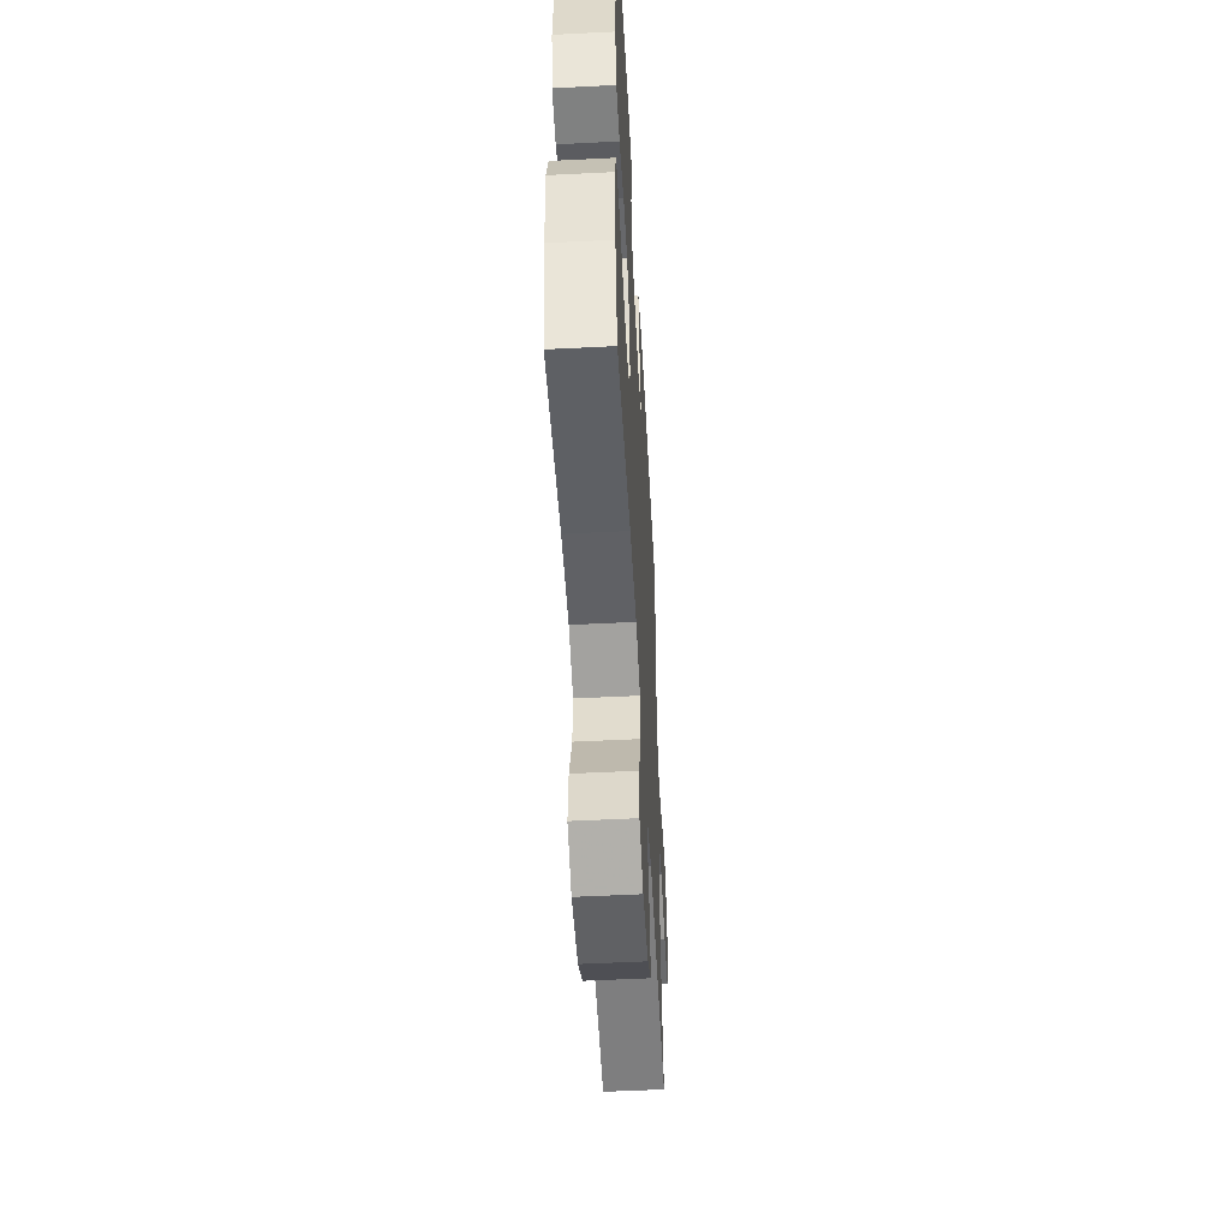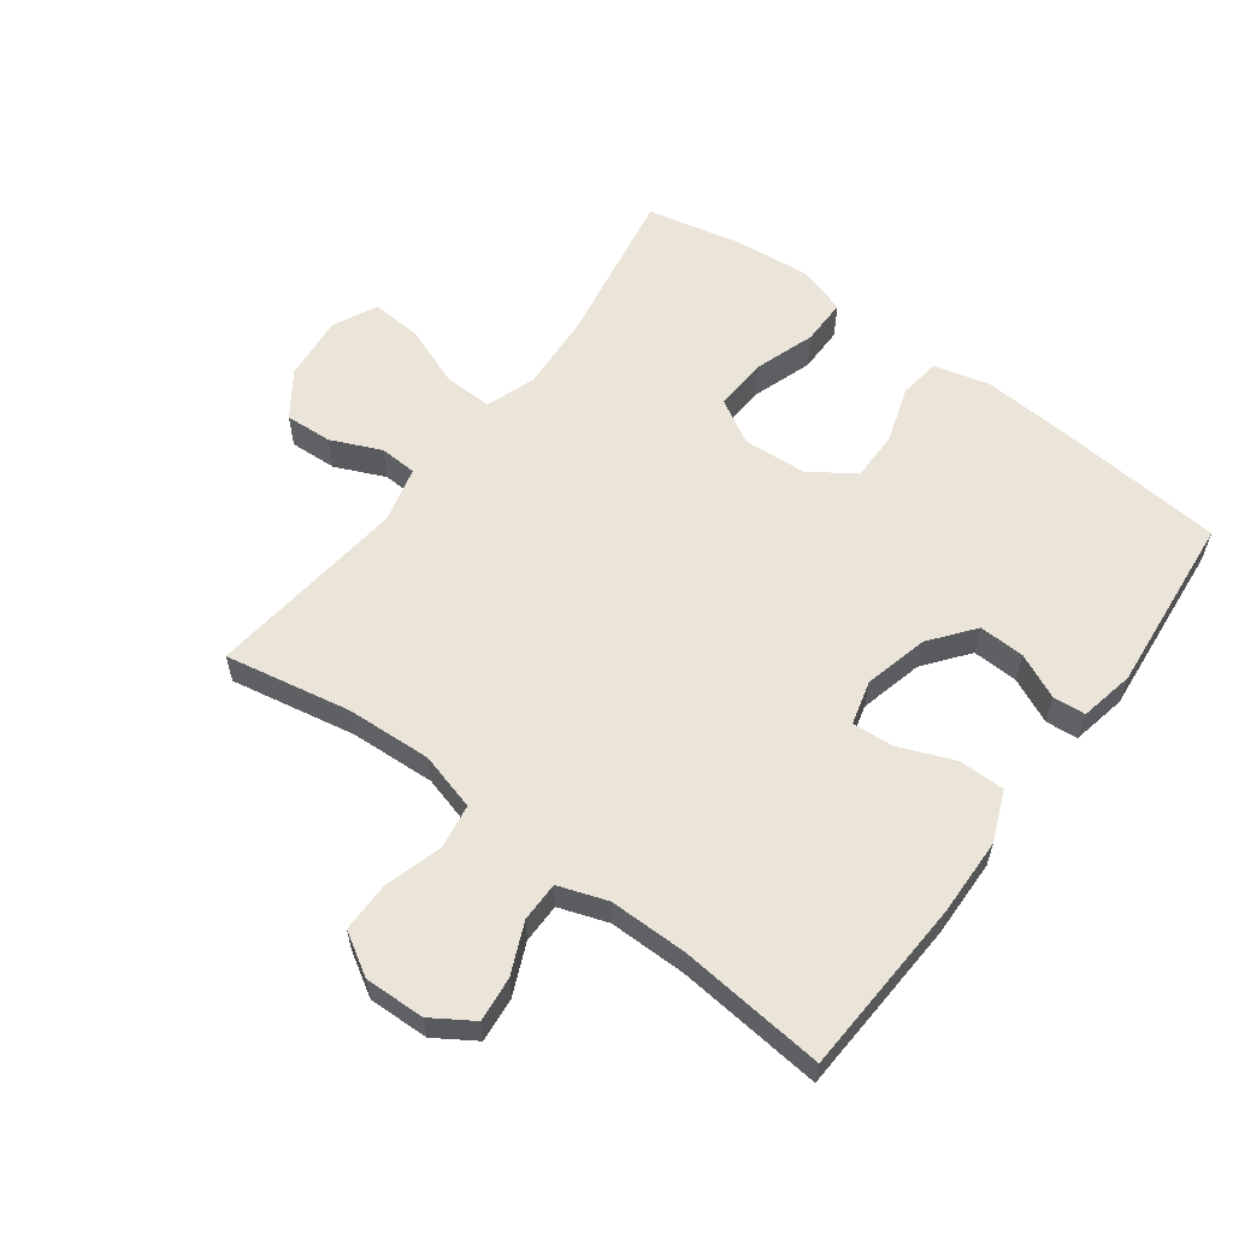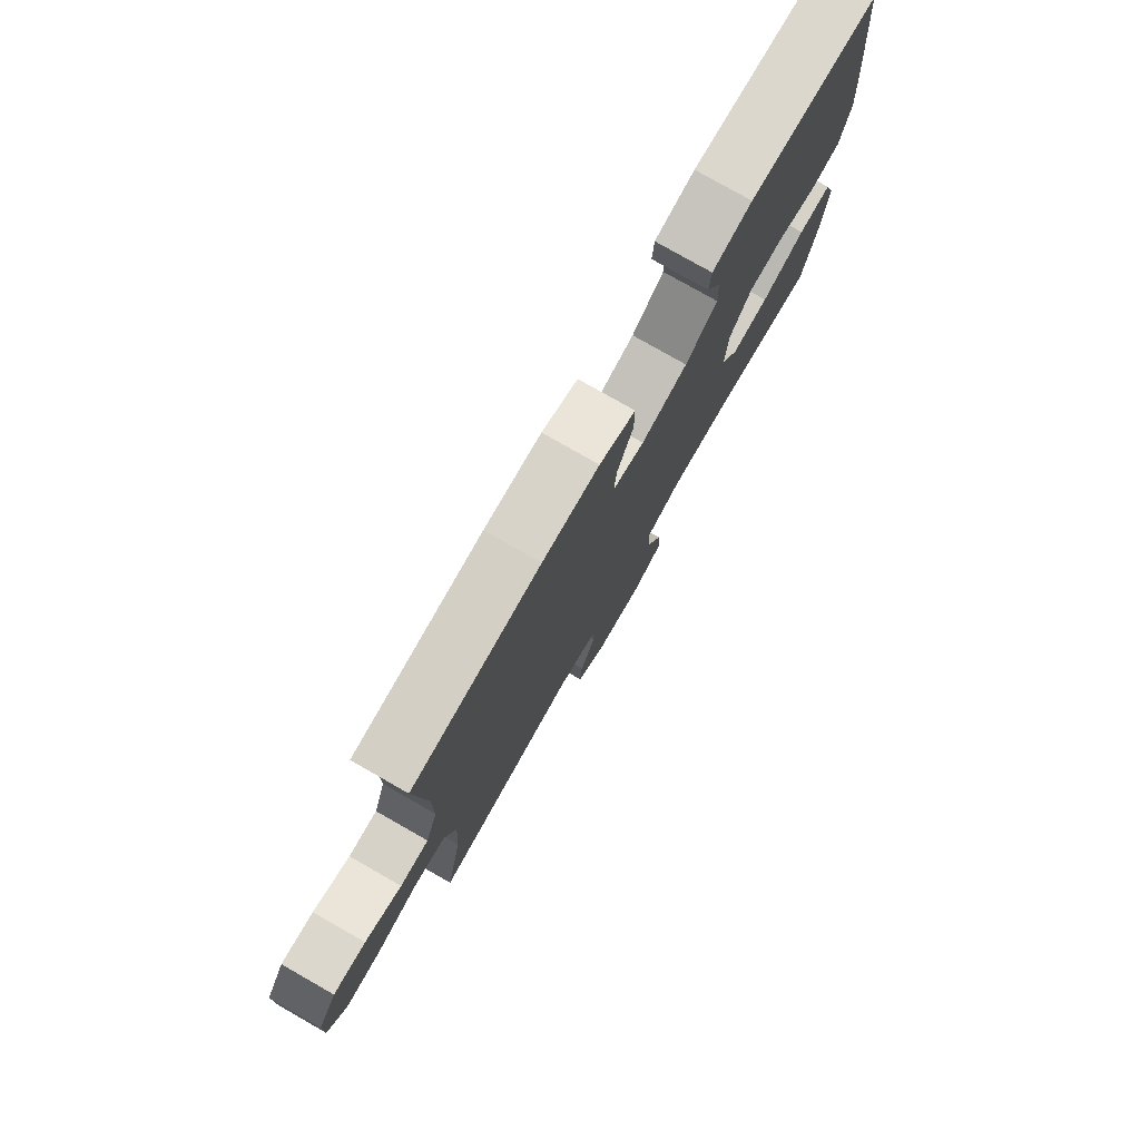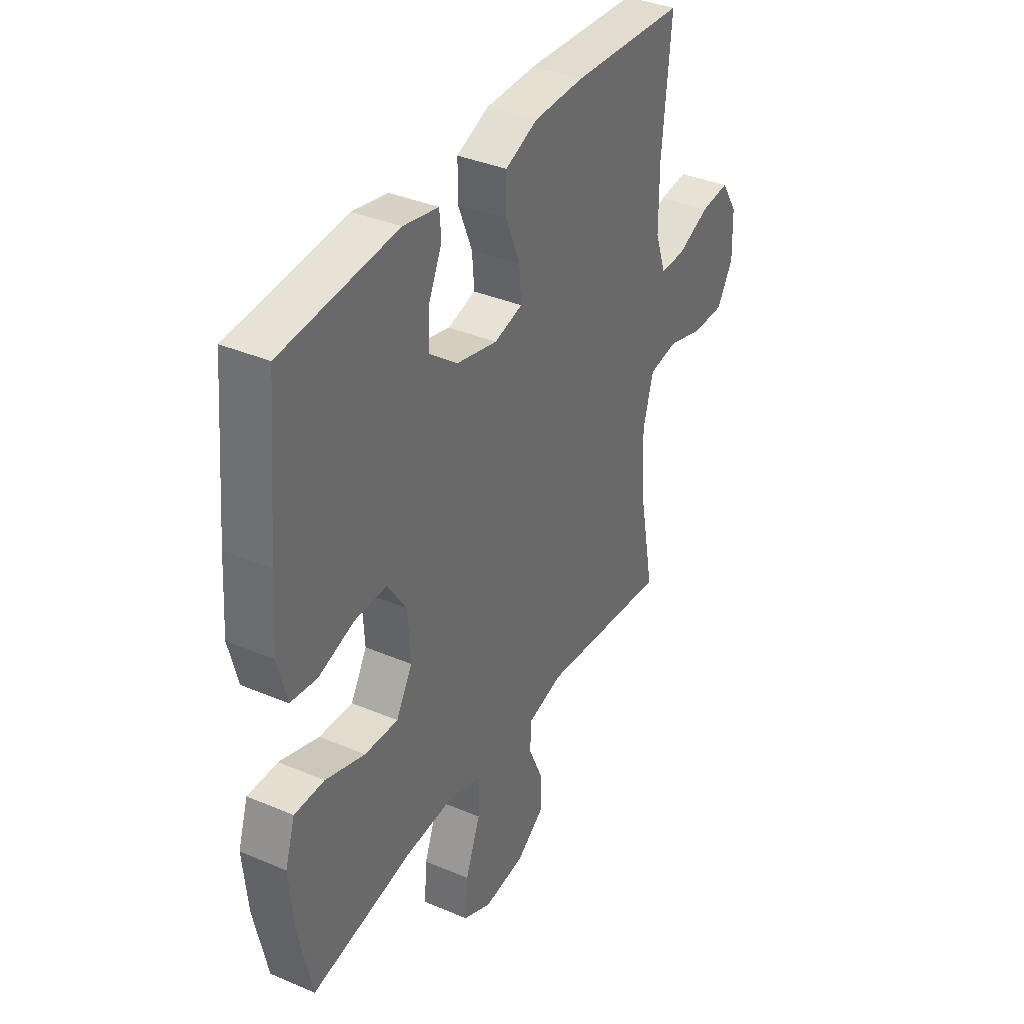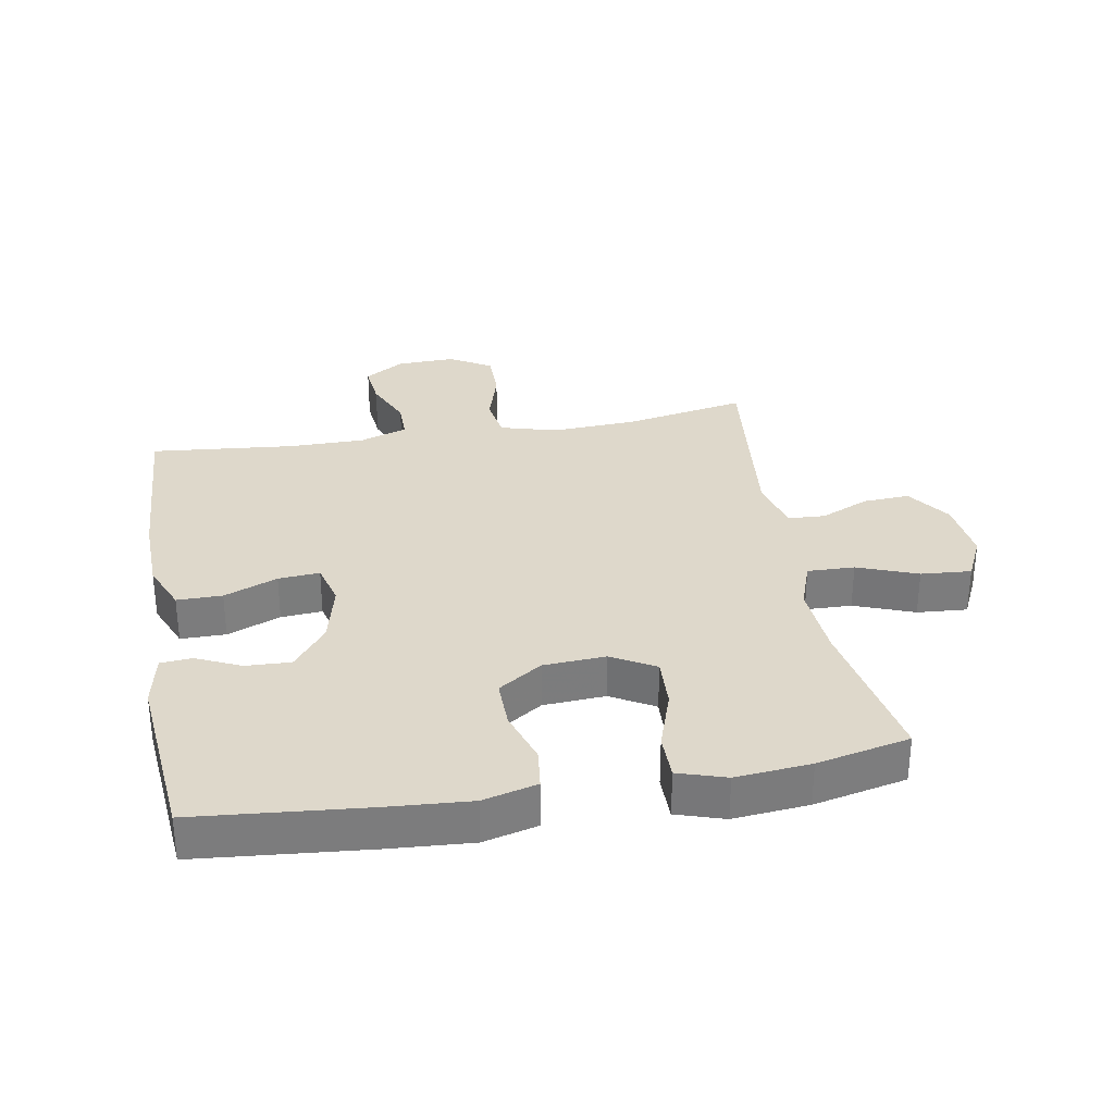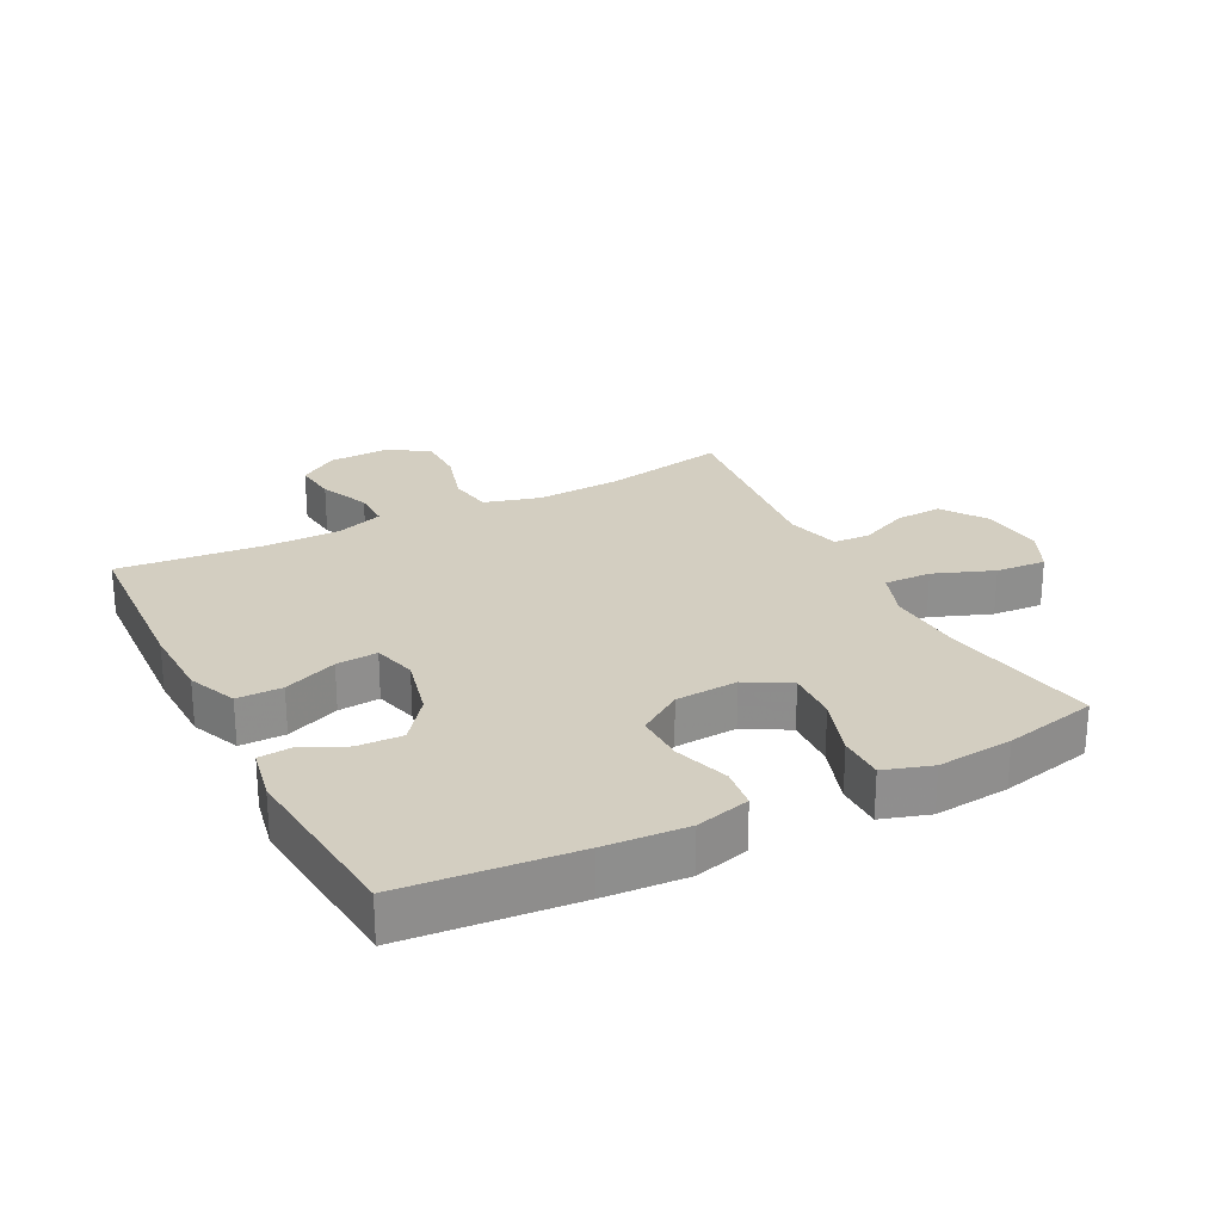
<metadata>
{"format":"obj","ext":"obj","renderer":"f3d","projection":"perspective","resolution":1024,"background":"white","views":[{"elev":-53.2,"azim":93.1,"up":"+Z"},{"elev":59.0,"azim":-53.3,"up":"+Y"},{"elev":78.4,"azim":-60.3,"up":"+Z"},{"elev":36.8,"azim":118.8,"up":"+Z"},{"elev":31.6,"azim":80.0,"up":"+Y"},{"elev":25.3,"azim":62.7,"up":"+Y"}]}
</metadata>
<code>
v 0.5 0.07 0.5
v 0.525 0.07 0.231
v 0.534 0.07 0.102
v 0.512 0.07 0.017
v 0.448 0.07 0.009
v 0.362 0.07 0.037
v 0.284 0.07 0.038
v 0.238 0.07 -0.031
v 0.232 0.07 -0.129
v 0.271 0.07 -0.197
v 0.352 0.07 -0.193
v 0.447 0.07 -0.161
v 0.519 0.07 -0.161
v 0.543 0.07 -0.236
v 0.532 0.07 -0.354
v 0.5 0.07 -0.5
v 0.254 0.07 -0.456
v 0.133 0.07 -0.448
v 0.057 0.07 -0.475
v 0.059 0.07 -0.549
v 0.095 0.07 -0.643
v 0.101 0.07 -0.722
v 0.032 0.07 -0.755
v -0.068 0.07 -0.744
v -0.137 0.07 -0.696
v -0.133 0.07 -0.623
v -0.099 0.07 -0.546
v -0.102 0.07 -0.488
v -0.188 0.07 -0.466
v -0.5 0.07 -0.5
v -0.463 0.07 -0.306
v -0.456 0.07 -0.174
v -0.481 0.07 -0.085
v -0.55 0.07 -0.074
v -0.639 0.07 -0.1
v -0.716 0.07 -0.1
v -0.755 0.07 -0.035
v -0.752 0.07 0.058
v -0.712 0.07 0.12
v -0.643 0.07 0.113
v -0.565 0.07 0.079
v -0.504 0.07 0.079
v -0.478 0.07 0.154
v -0.478 0.07 0.274
v -0.5 0.07 0.5
v -0.226 0.07 0.515
v -0.105 0.07 0.512
v -0.028 0.07 0.48
v -0.028 0.07 0.409
v -0.062 0.07 0.325
v -0.067 0.07 0.26
v 0.001 0.07 0.242
v 0.1 0.07 0.266
v 0.168 0.07 0.319
v 0.165 0.07 0.39
v 0.133 0.07 0.459
v 0.137 0.07 0.509
v 0.222 0.07 0.526
v 0.5 0 0.5
v 0.525 0 0.231
v 0.534 0 0.102
v 0.512 0 0.017
v 0.448 0 0.009
v 0.362 0 0.037
v 0.284 0 0.038
v 0.238 0 -0.031
v 0.232 0 -0.129
v 0.271 0 -0.197
v 0.352 0 -0.193
v 0.447 0 -0.161
v 0.519 0 -0.161
v 0.543 0 -0.236
v 0.532 0 -0.354
v 0.5 0 -0.5
v 0.254 0 -0.456
v 0.133 0 -0.448
v 0.057 0 -0.475
v 0.059 0 -0.549
v 0.095 0 -0.643
v 0.101 0 -0.722
v 0.032 0 -0.755
v -0.068 0 -0.744
v -0.137 0 -0.696
v -0.133 0 -0.623
v -0.099 0 -0.546
v -0.102 0 -0.488
v -0.188 0 -0.466
v -0.5 0 -0.5
v -0.463 0 -0.306
v -0.456 0 -0.174
v -0.481 0 -0.085
v -0.55 0 -0.074
v -0.639 0 -0.1
v -0.716 0 -0.1
v -0.755 0 -0.035
v -0.752 0 0.058
v -0.712 0 0.12
v -0.643 0 0.113
v -0.565 0 0.079
v -0.504 0 0.079
v -0.478 0 0.154
v -0.478 0 0.274
v -0.5 0 0.5
v -0.226 0 0.515
v -0.105 0 0.512
v -0.028 0 0.48
v -0.028 0 0.409
v -0.062 0 0.325
v -0.067 0 0.26
v 0.001 0 0.242
v 0.1 0 0.266
v 0.168 0 0.319
v 0.165 0 0.39
v 0.133 0 0.459
v 0.137 0 0.509
v 0.222 0 0.526
f 4 5 6
f 3 4 6
f 2 3 6
f 1 2 6
f 58 1 6
f 57 58 6
f 56 57 6
f 55 56 6
f 54 55 6 7
f 53 54 7 8
f 52 53 8 9
f 51 52 9 10
f 48 49 50
f 47 48 50
f 46 47 50
f 45 46 50
f 44 45 50
f 43 44 50 51
f 42 43 51 10
f 39 40 41
f 38 39 41
f 37 38 41
f 36 37 41
f 35 36 41
f 34 35 41
f 41 42 10
f 34 41 10
f 33 34 10
f 29 30 31
f 28 29 31 32
f 25 26 27
f 24 25 27
f 23 24 27
f 22 23 27
f 21 22 27
f 20 21 27
f 19 20 27 28
f 32 33 10
f 28 32 10
f 19 28 10
f 18 19 10
f 15 16 17
f 14 15 17
f 13 14 17
f 12 13 17
f 11 12 17
f 10 11 17 18
f 64 63 62
f 64 62 61
f 64 61 60
f 64 60 59
f 64 59 116
f 64 116 115
f 64 115 114
f 64 114 113
f 65 64 113 112
f 66 65 112 111
f 67 66 111 110
f 68 67 110 109
f 108 107 106
f 108 106 105
f 108 105 104
f 108 104 103
f 108 103 102
f 109 108 102 101
f 68 109 101 100
f 99 98 97
f 99 97 96
f 99 96 95
f 99 95 94
f 99 94 93
f 99 93 92
f 68 100 99
f 68 99 92
f 68 92 91
f 89 88 87
f 90 89 87 86
f 85 84 83
f 85 83 82
f 85 82 81
f 85 81 80
f 85 80 79
f 85 79 78
f 86 85 78 77
f 68 91 90
f 68 90 86
f 68 86 77
f 68 77 76
f 75 74 73
f 75 73 72
f 75 72 71
f 75 71 70
f 75 70 69
f 76 75 69 68
f 1 59 60 2
f 2 60 61 3
f 3 61 62 4
f 4 62 63 5
f 5 63 64 6
f 6 64 65 7
f 7 65 66 8
f 8 66 67 9
f 9 67 68 10
f 10 68 69 11
f 11 69 70 12
f 12 70 71 13
f 13 71 72 14
f 14 72 73 15
f 15 73 74 16
f 16 74 75 17
f 17 75 76 18
f 18 76 77 19
f 19 77 78 20
f 20 78 79 21
f 21 79 80 22
f 22 80 81 23
f 23 81 82 24
f 24 82 83 25
f 25 83 84 26
f 26 84 85 27
f 27 85 86 28
f 28 86 87 29
f 29 87 88 30
f 30 88 89 31
f 31 89 90 32
f 32 90 91 33
f 33 91 92 34
f 34 92 93 35
f 35 93 94 36
f 36 94 95 37
f 37 95 96 38
f 38 96 97 39
f 39 97 98 40
f 40 98 99 41
f 41 99 100 42
f 42 100 101 43
f 43 101 102 44
f 44 102 103 45
f 45 103 104 46
f 46 104 105 47
f 47 105 106 48
f 48 106 107 49
f 49 107 108 50
f 50 108 109 51
f 51 109 110 52
f 52 110 111 53
f 53 111 112 54
f 54 112 113 55
f 55 113 114 56
f 56 114 115 57
f 57 115 116 58
f 58 116 59 1

</code>
